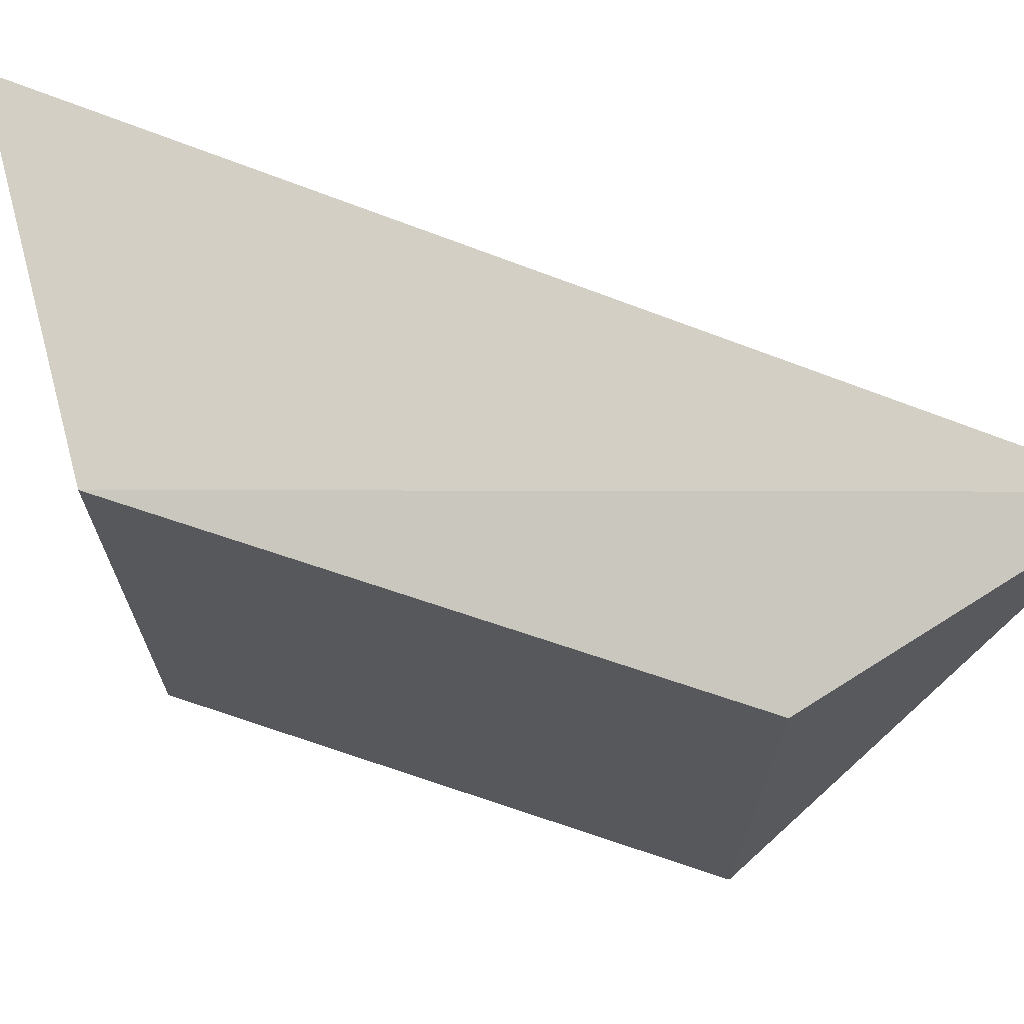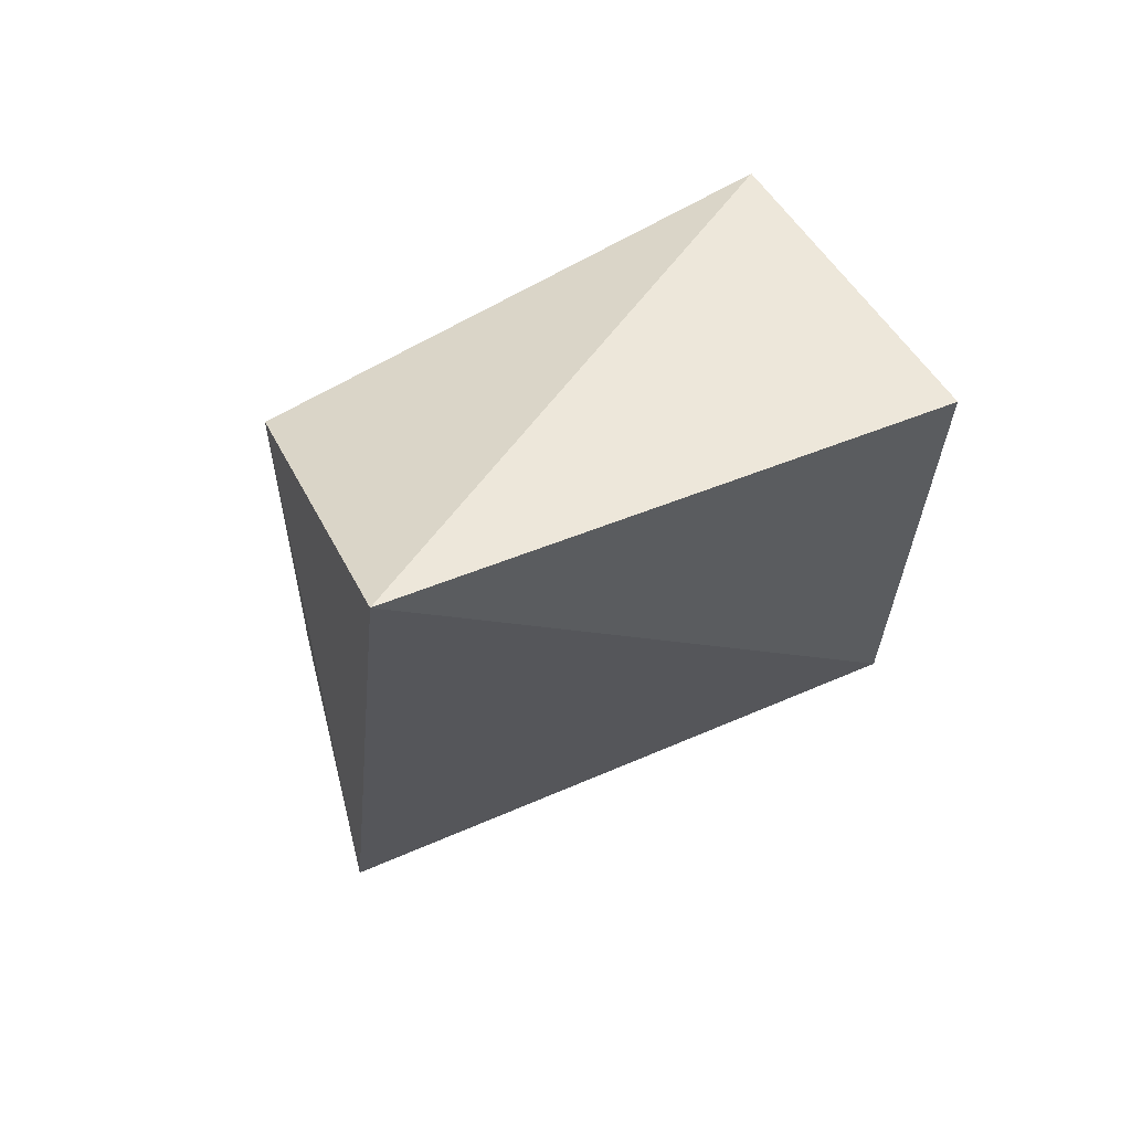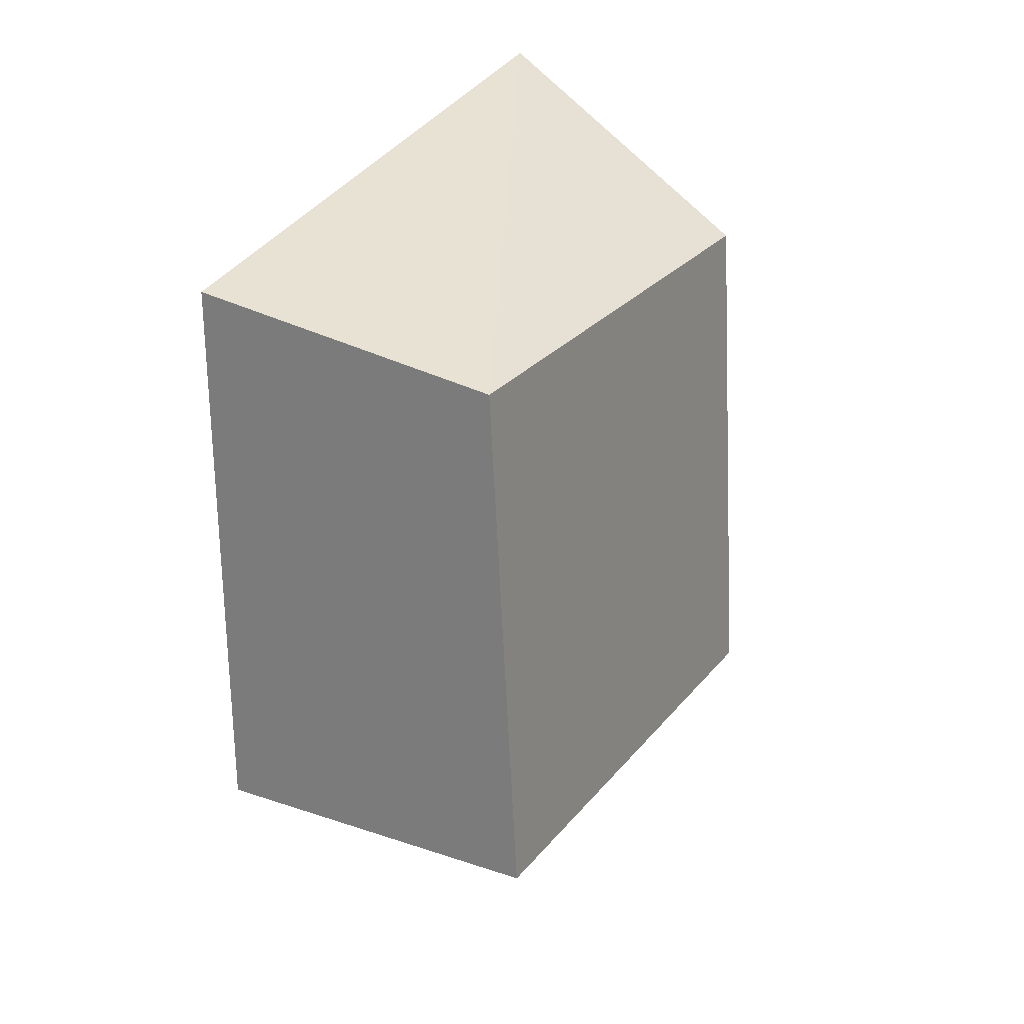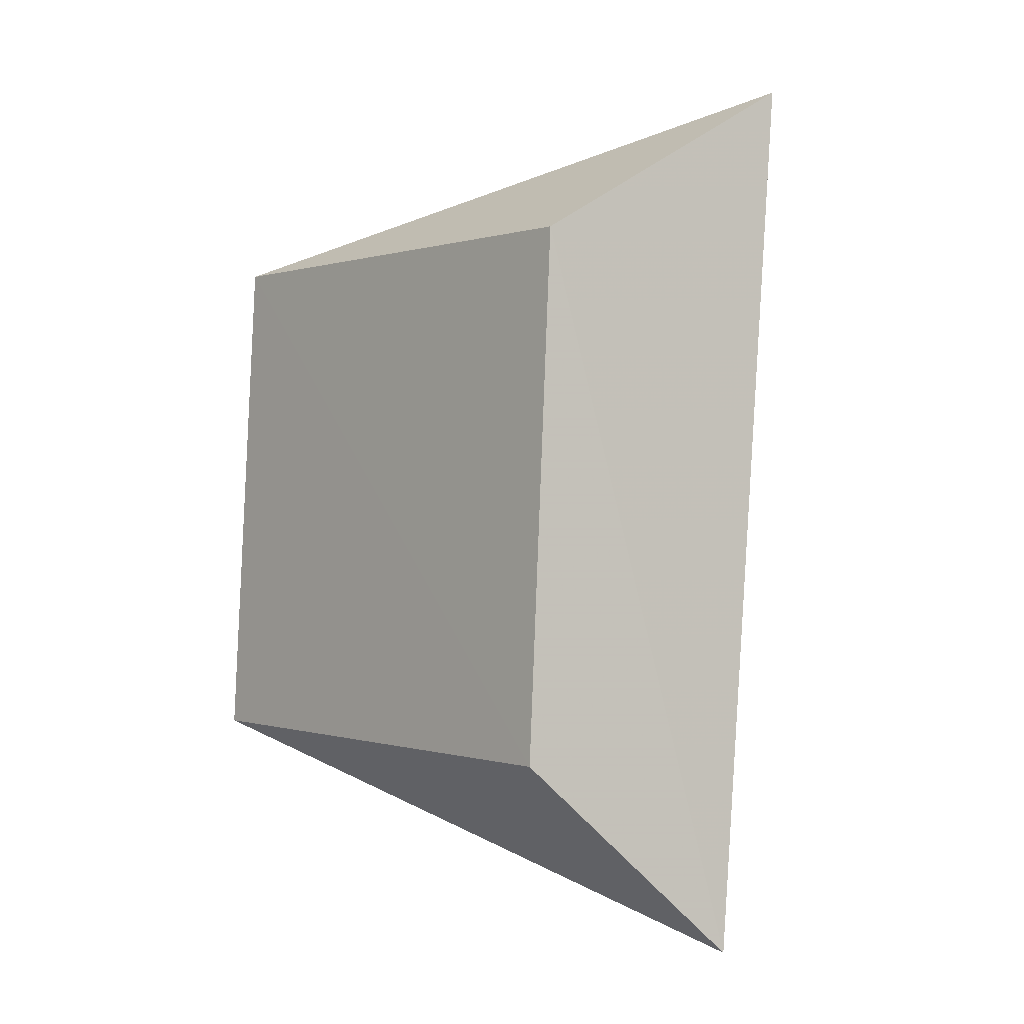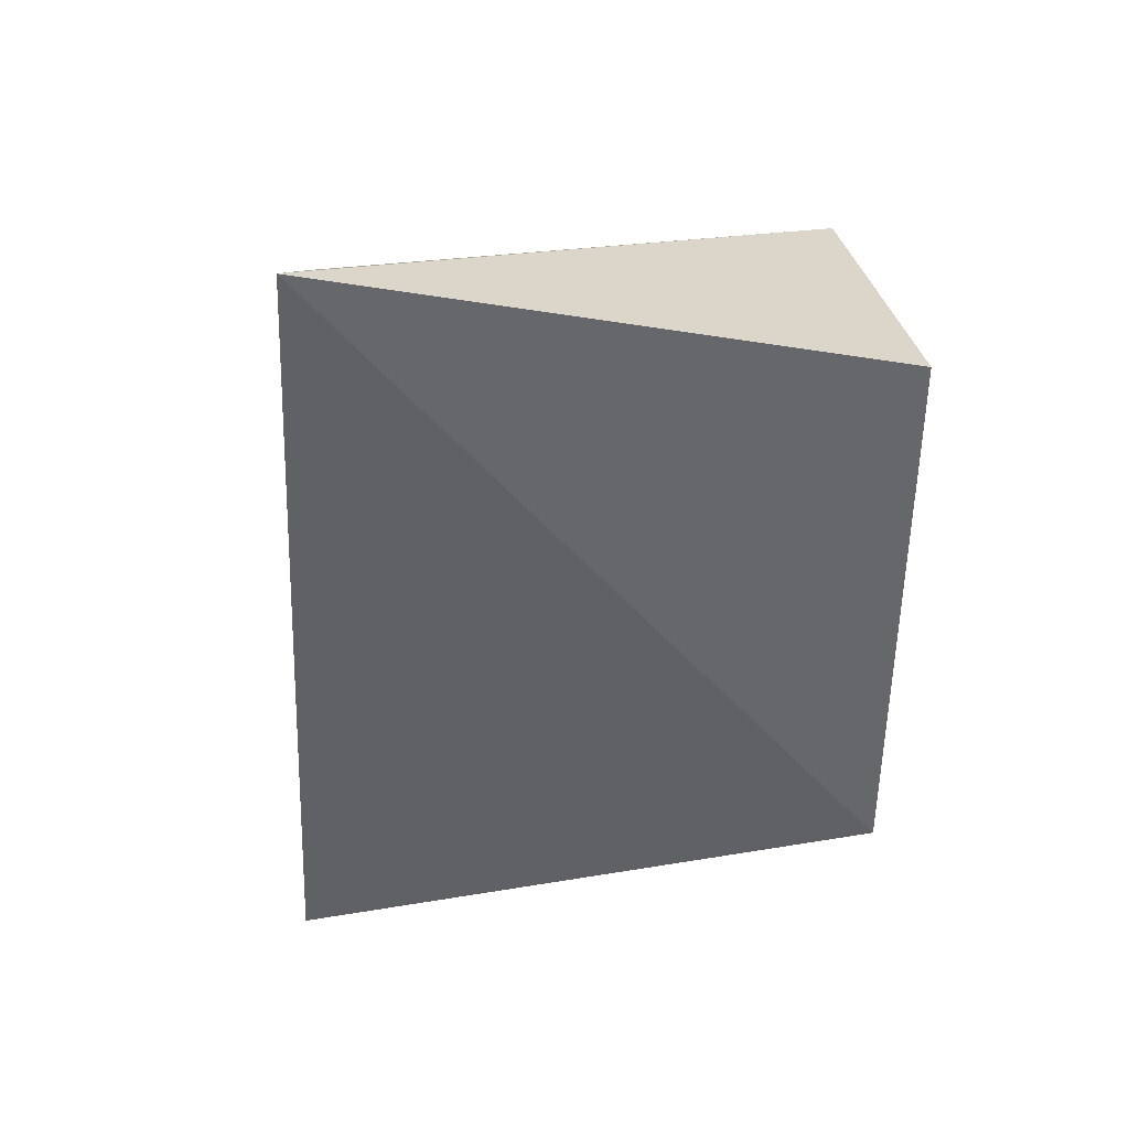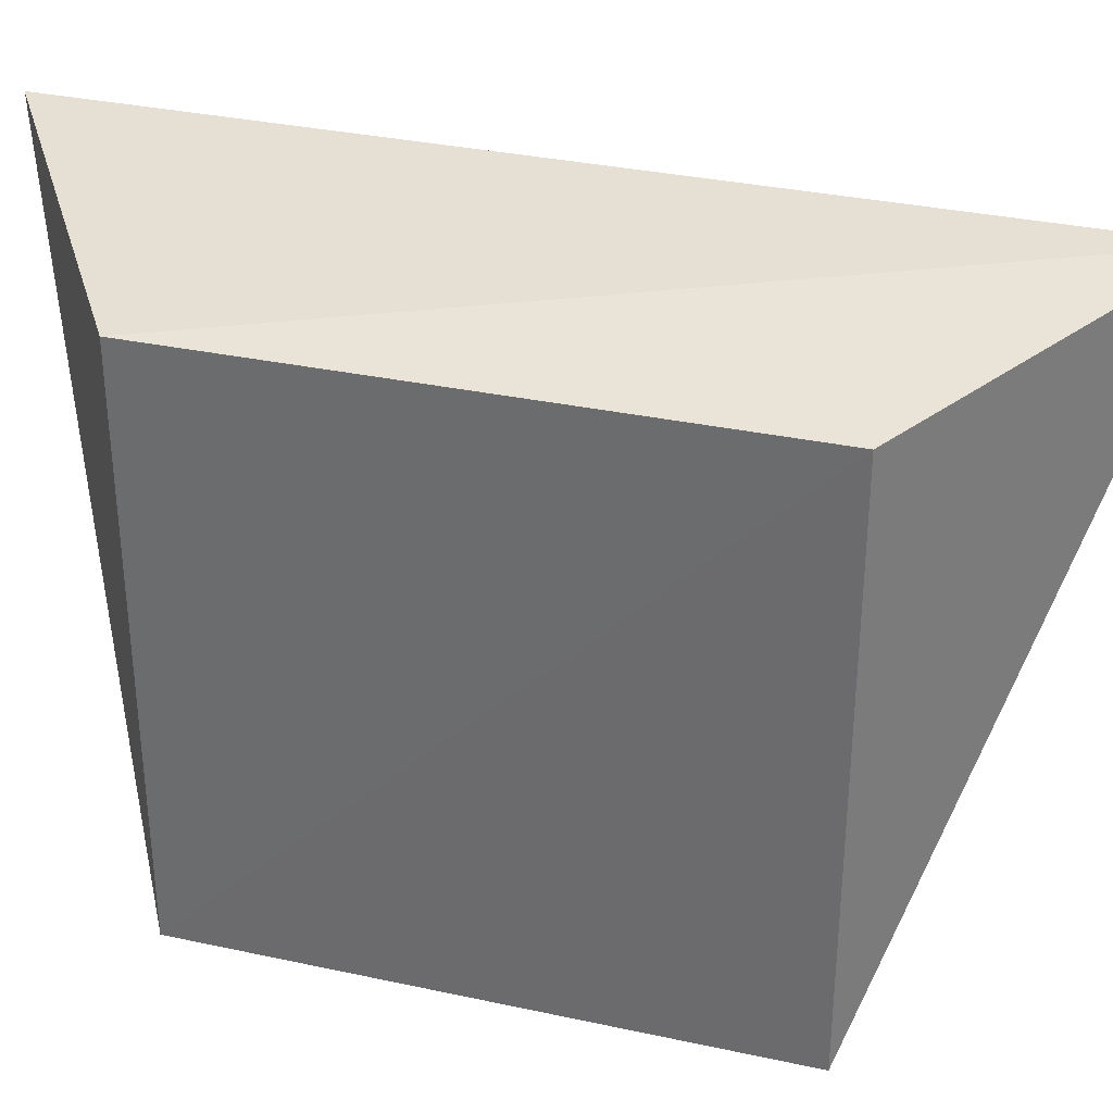
<metadata>
{"format":"obj","ext":"obj","renderer":"f3d","projection":"perspective","resolution":1024,"background":"white","views":[{"elev":70.4,"azim":-74.6,"up":"+Z"},{"elev":63.8,"azim":58.7,"up":"+Y"},{"elev":25.9,"azim":-150.1,"up":"+Y"},{"elev":0.2,"azim":-40.4,"up":"+Y"},{"elev":38.2,"azim":80.7,"up":"+Y"},{"elev":33.6,"azim":-76.6,"up":"+Z"}]}
</metadata>
<code>
v -0.07841 0.007149 -0.005933
v -0.08008 -0.006187 -0.005414
v -0.07786 -0.003357 -0.0143
v -0.0827 0.004643 -0.0143
v -0.08266 0.004689 -0.006453
v -0.08314 -0.003189 -0.0143
v -0.07786 0.005258 -0.0143
v -0.08311 -0.003205 -0.006394
f 1 2 3
f 5 2 1
f 5 1 4
f 6 3 2
f 6 4 3
f 7 1 3
f 7 3 4
f 7 4 1
f 8 5 4
f 8 4 6
f 8 6 2
f 8 2 5

</code>
